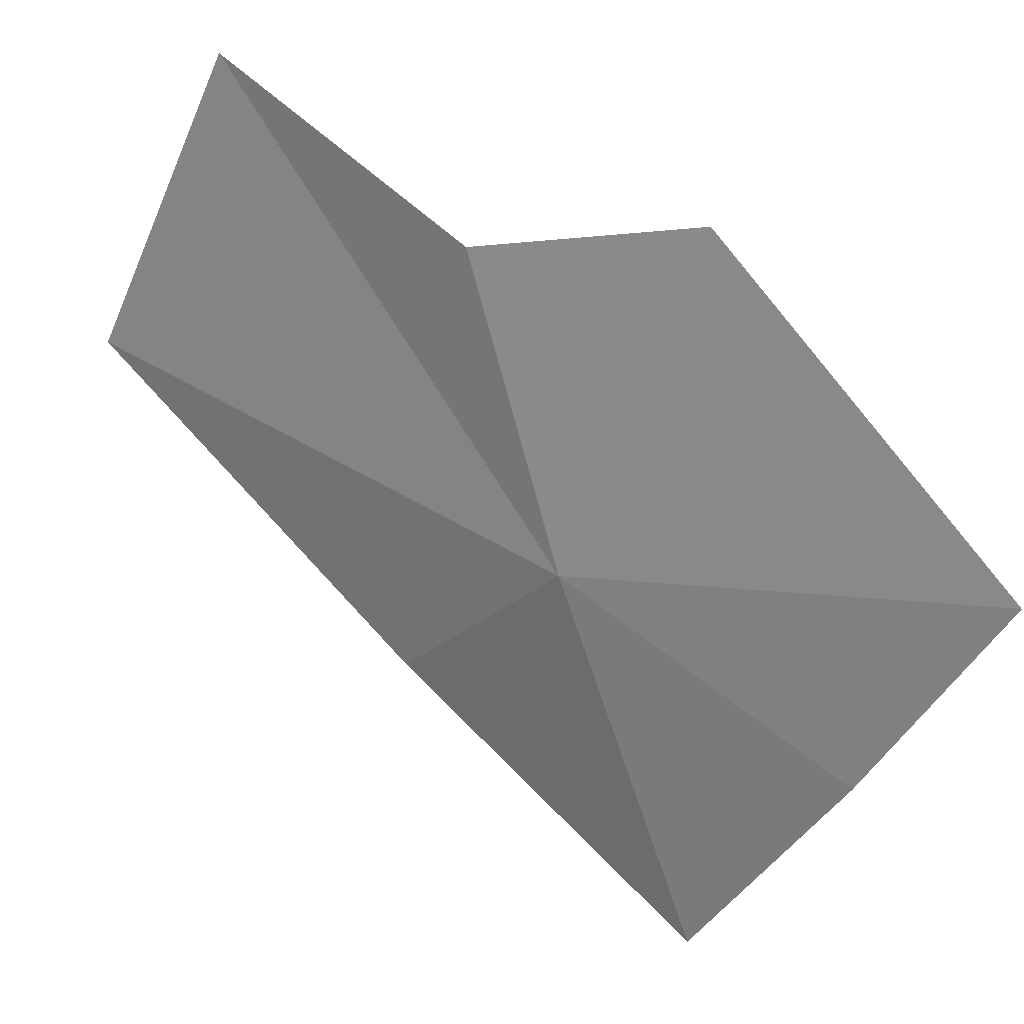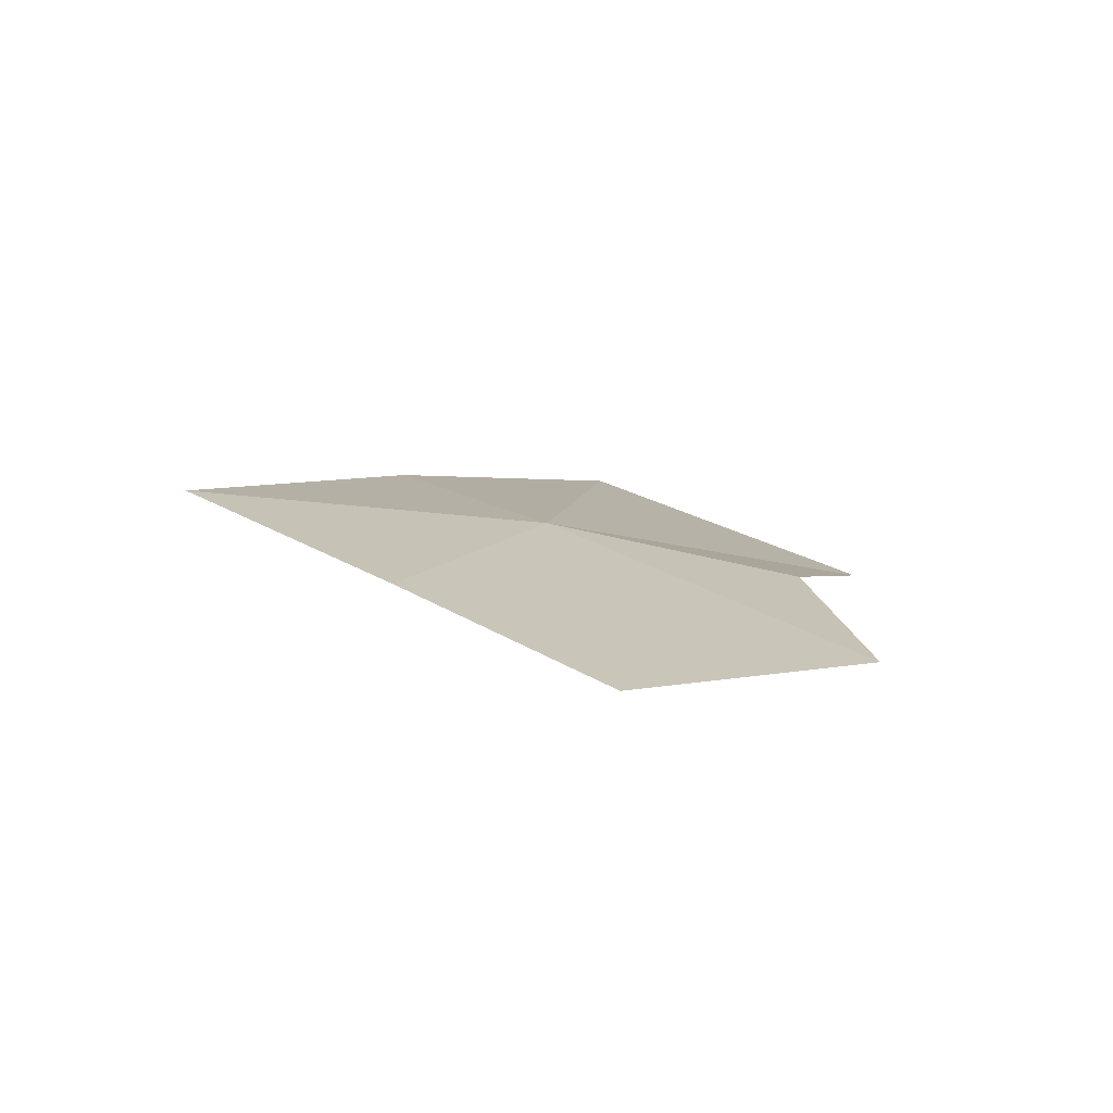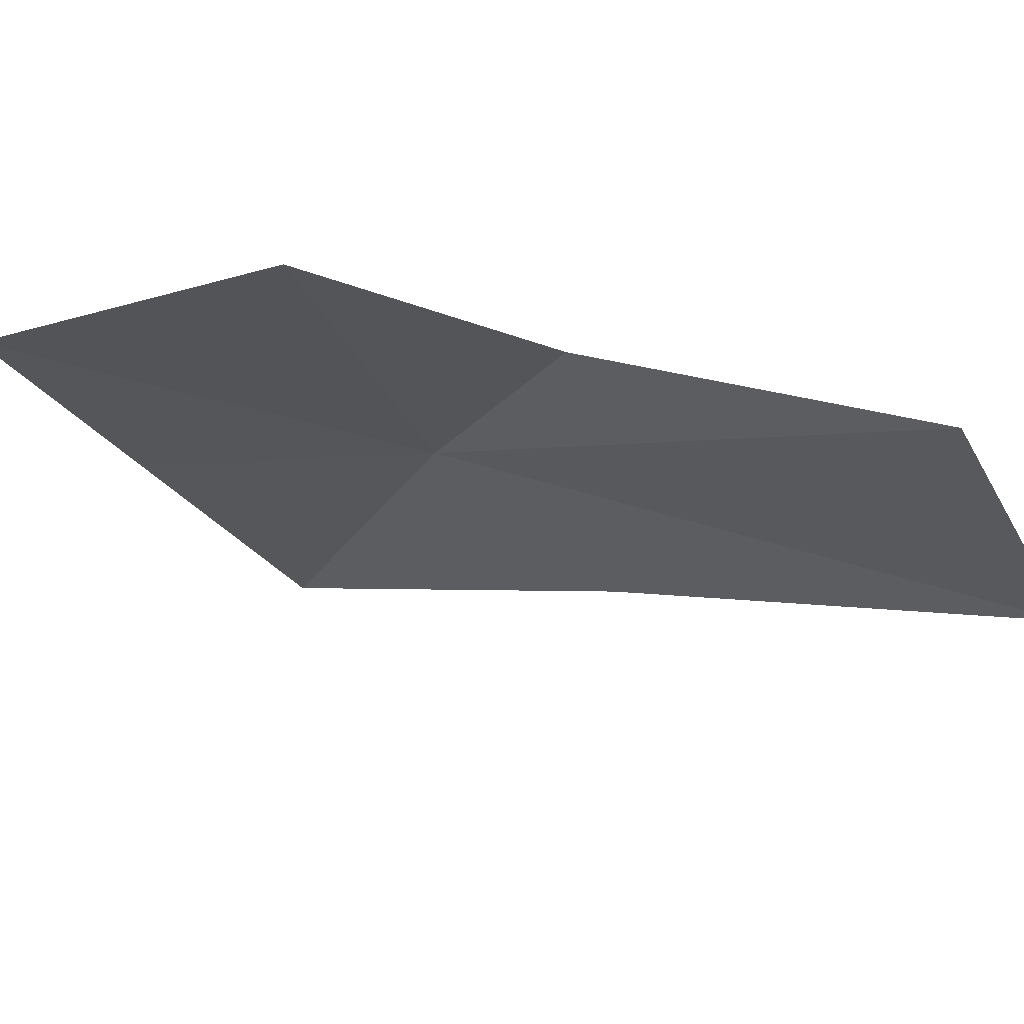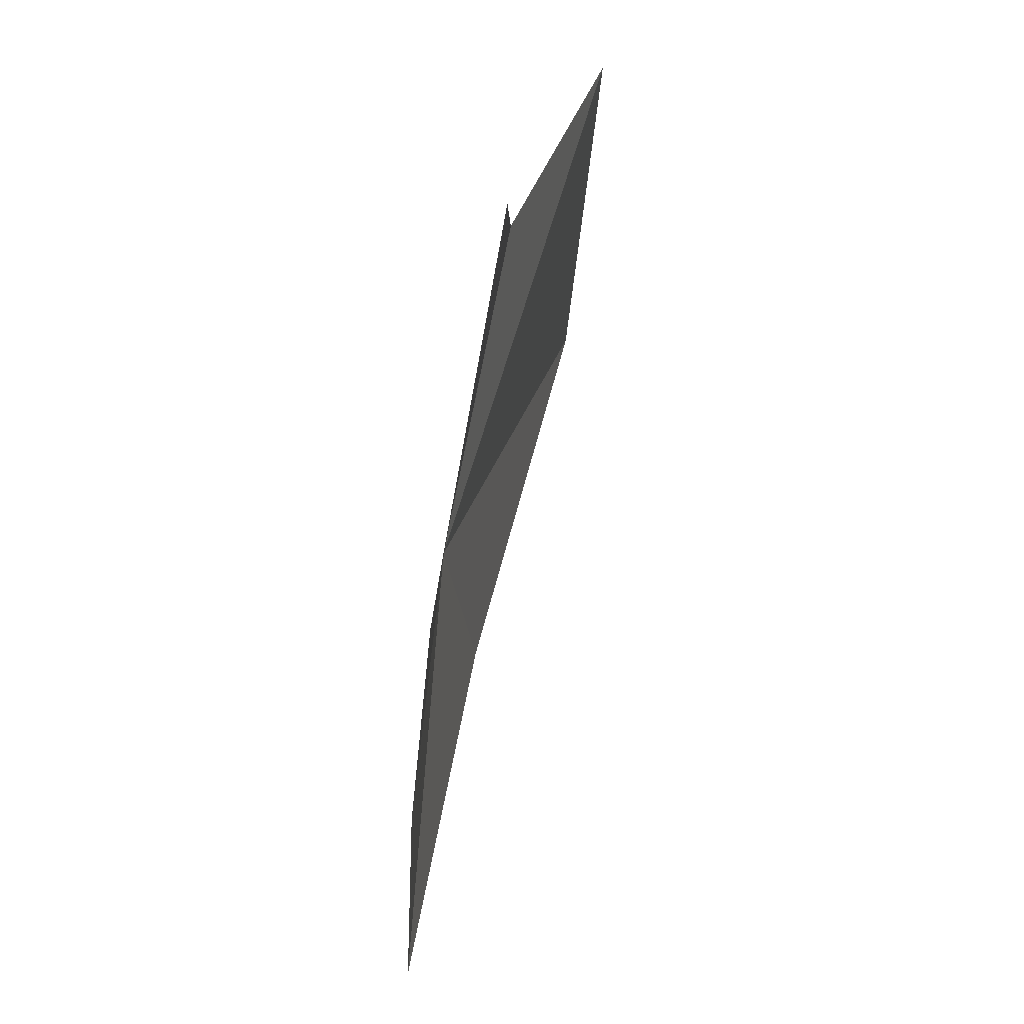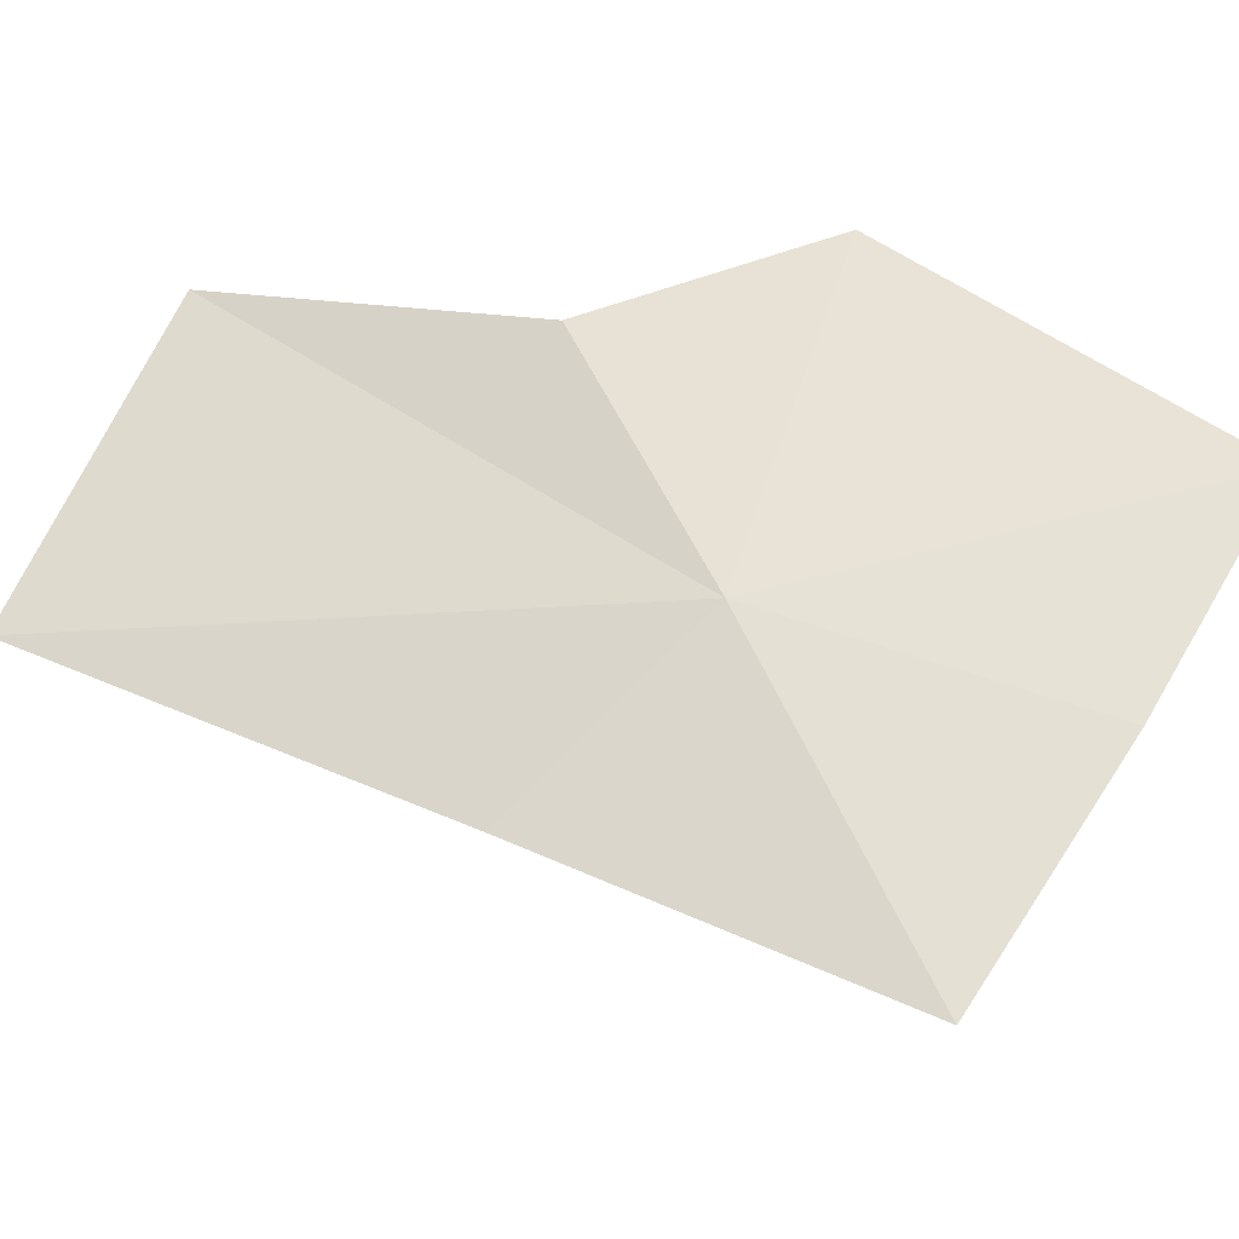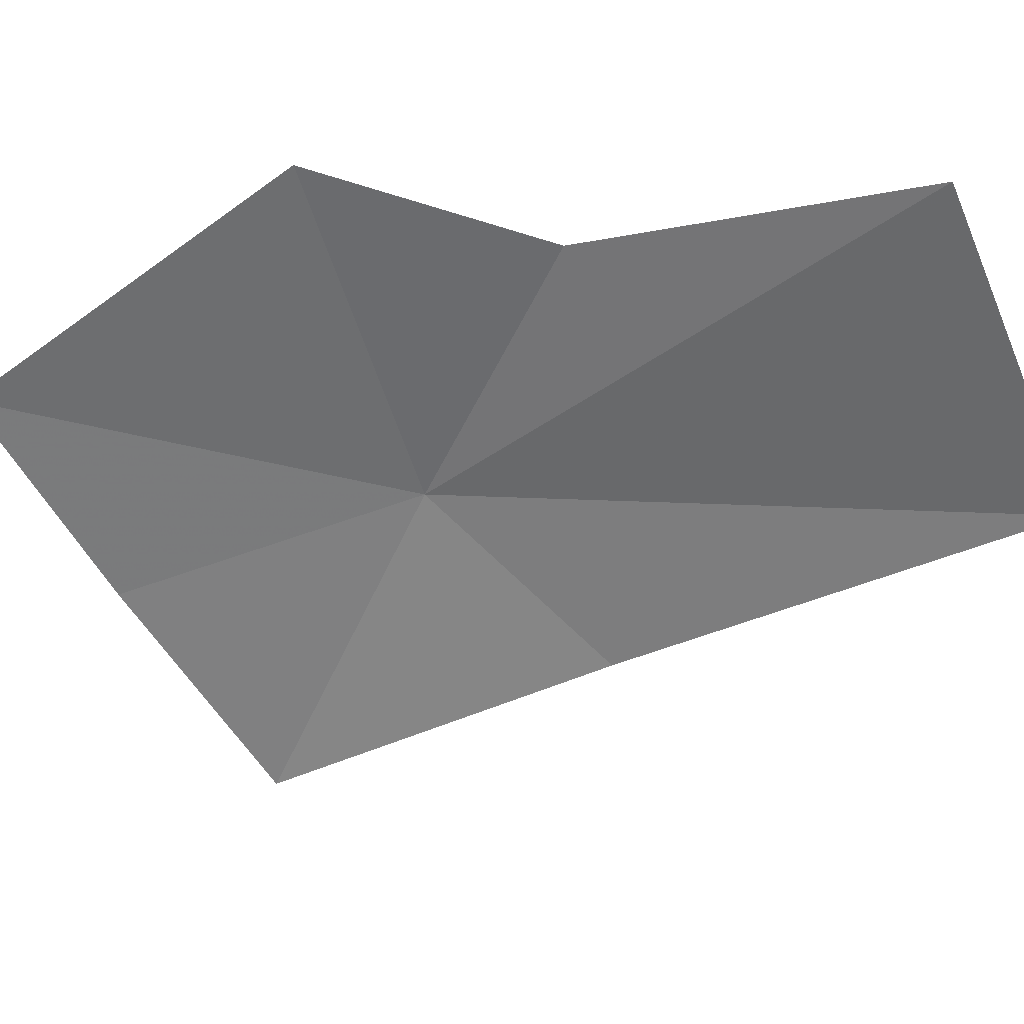
<metadata>
{"format":"obj","ext":"obj","renderer":"f3d","projection":"perspective","resolution":1024,"background":"white","views":[{"elev":31.1,"azim":152.9,"up":"+Z"},{"elev":74.6,"azim":-81.5,"up":"+Y"},{"elev":57.7,"azim":-48.3,"up":"+Z"},{"elev":19.5,"azim":-146.3,"up":"+Z"},{"elev":-22.8,"azim":126.8,"up":"+Z"},{"elev":25.4,"azim":-56.8,"up":"+Z"}]}
</metadata>
<code>
v -30.96 157.3 48.87
v -31.58 158.3 48.4
v -31.21 157.9 47.48
v -30.64 156.6 48.17
v -31.93 158.7 49.27
v -30.03 155 49
v -31.4 157.5 50.28
v -30.46 155.4 50.34
v -30.87 156.7 49.98
f 1 3 2
f 1 2 5
f 1 6 4
f 1 5 7
f 1 8 6
f 1 7 9
f 1 9 8
f 1 4 3

</code>
